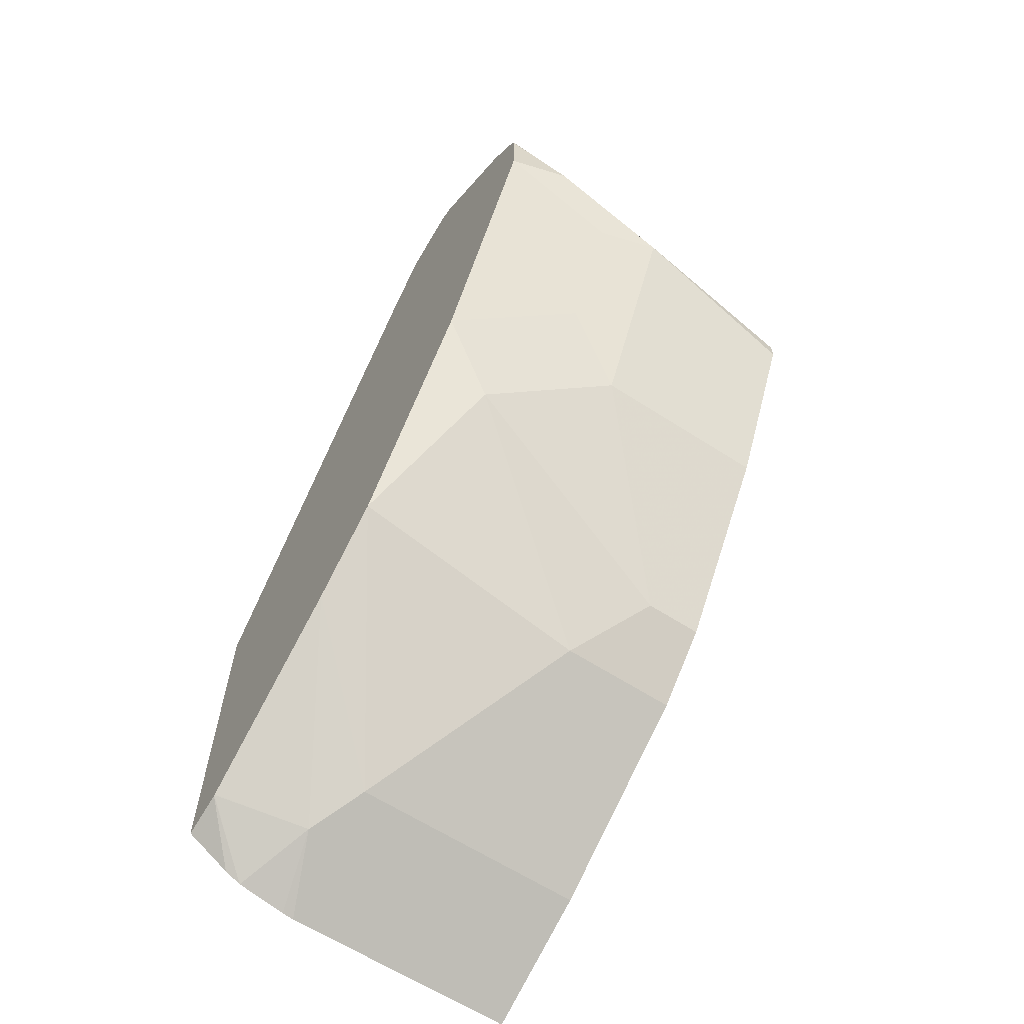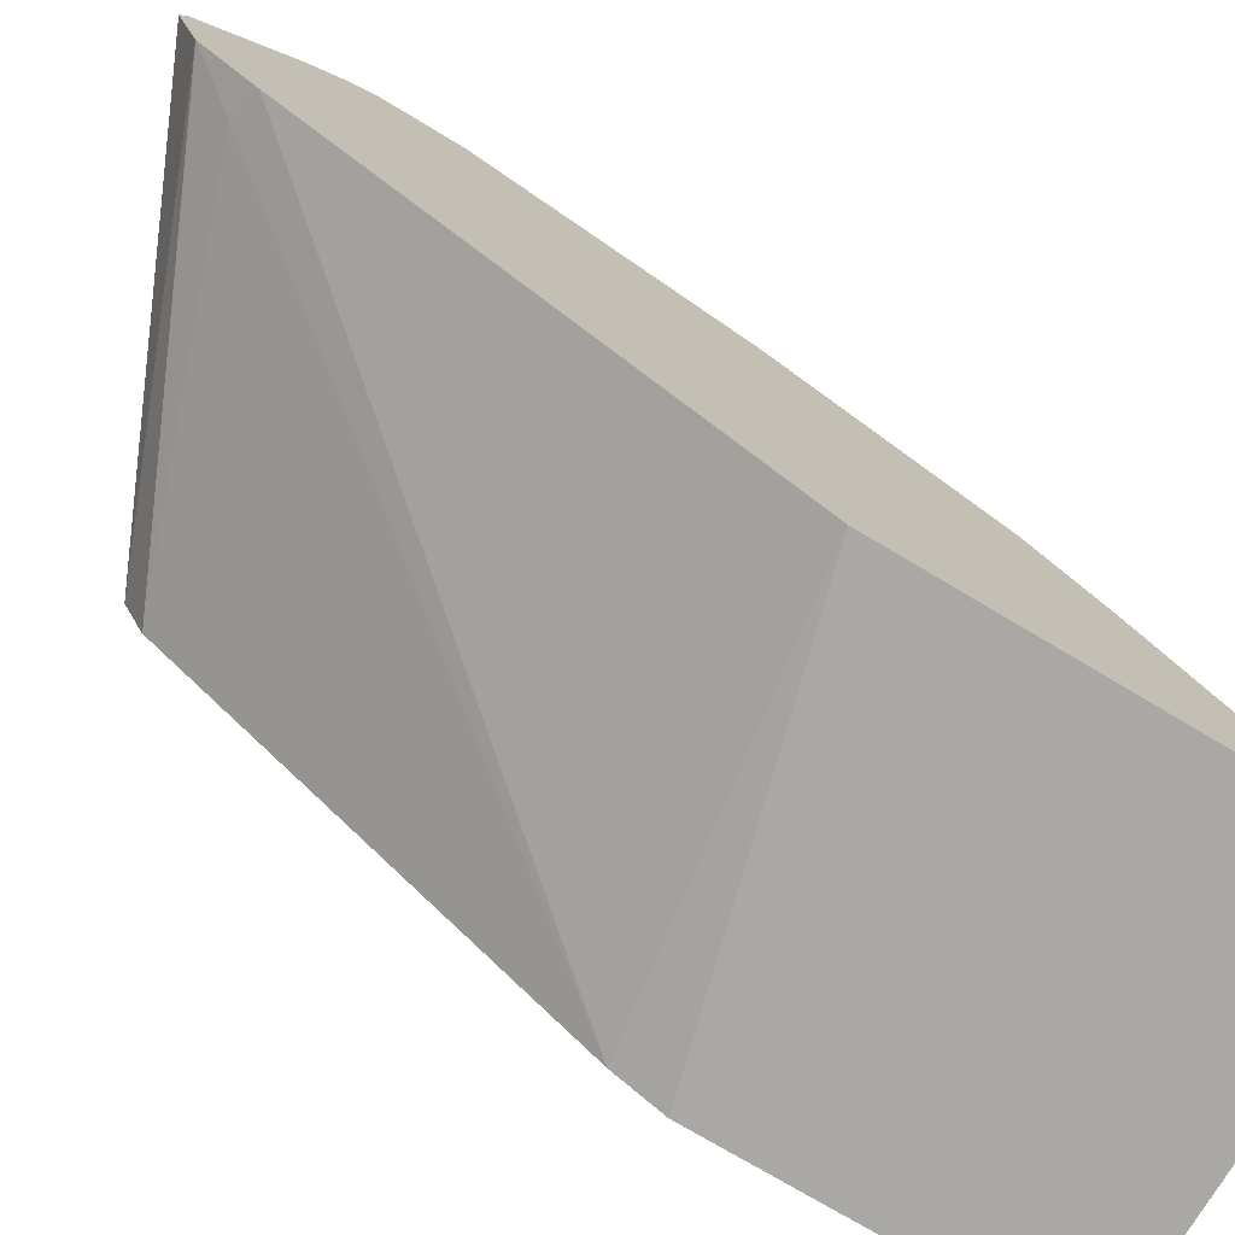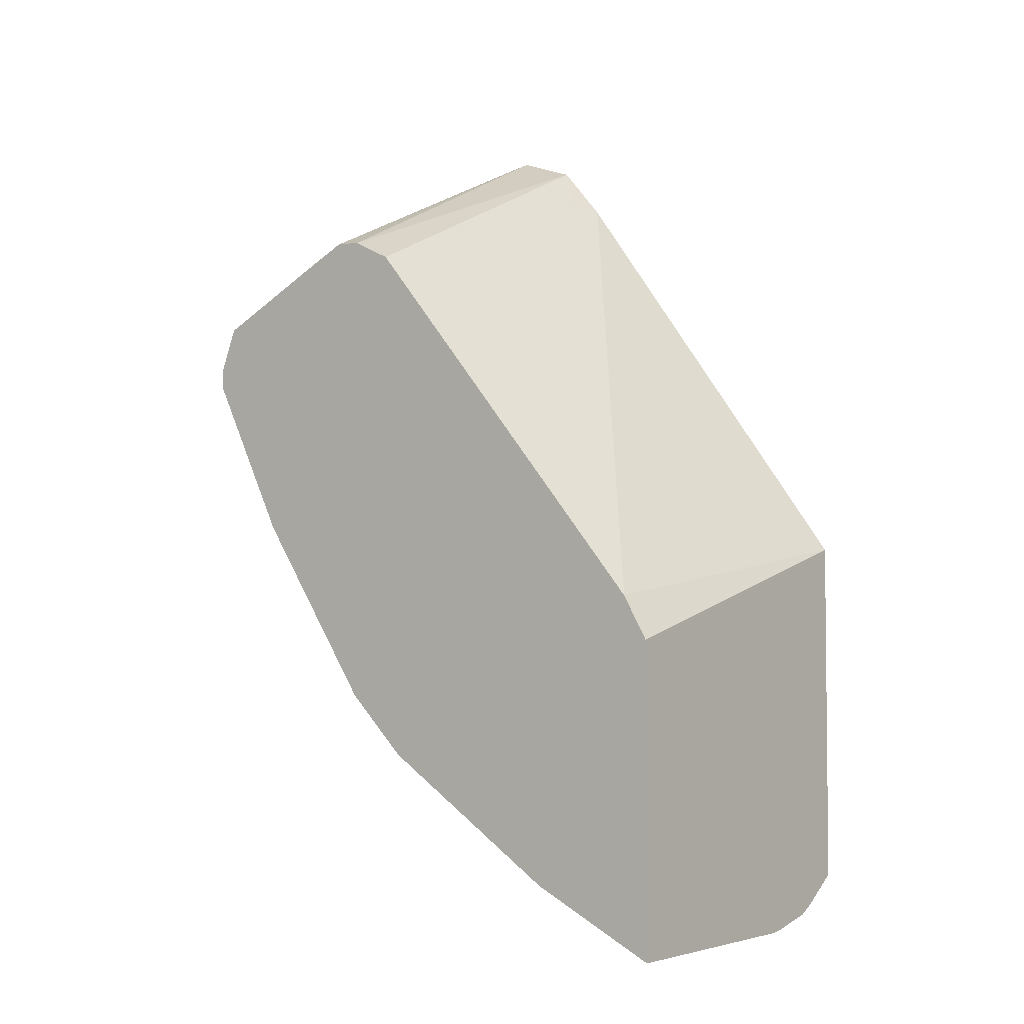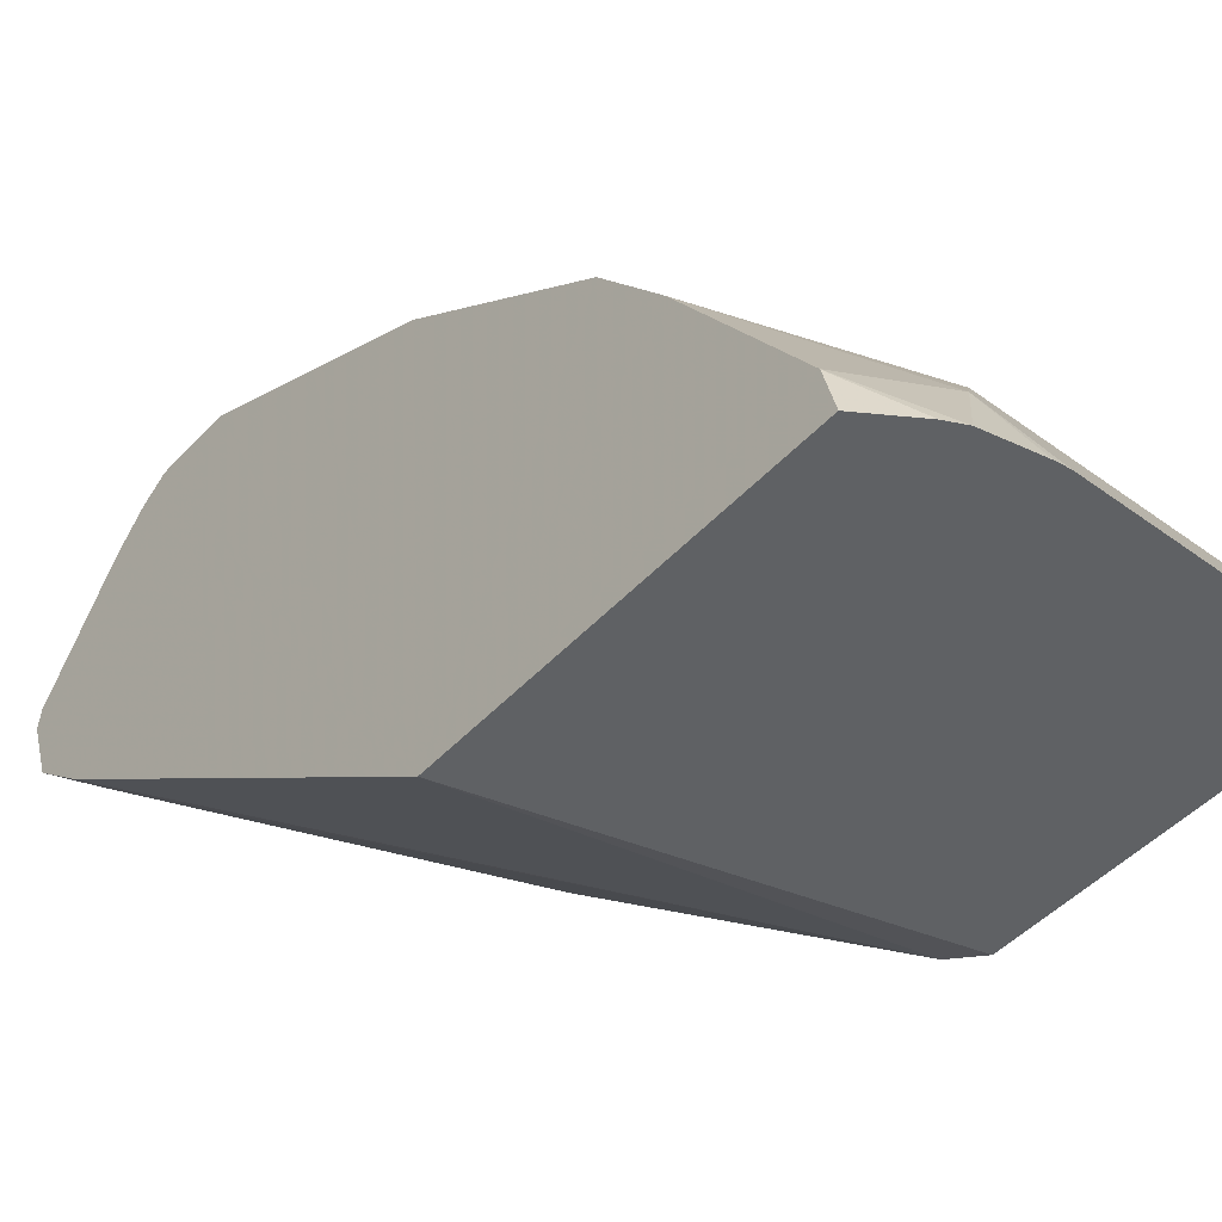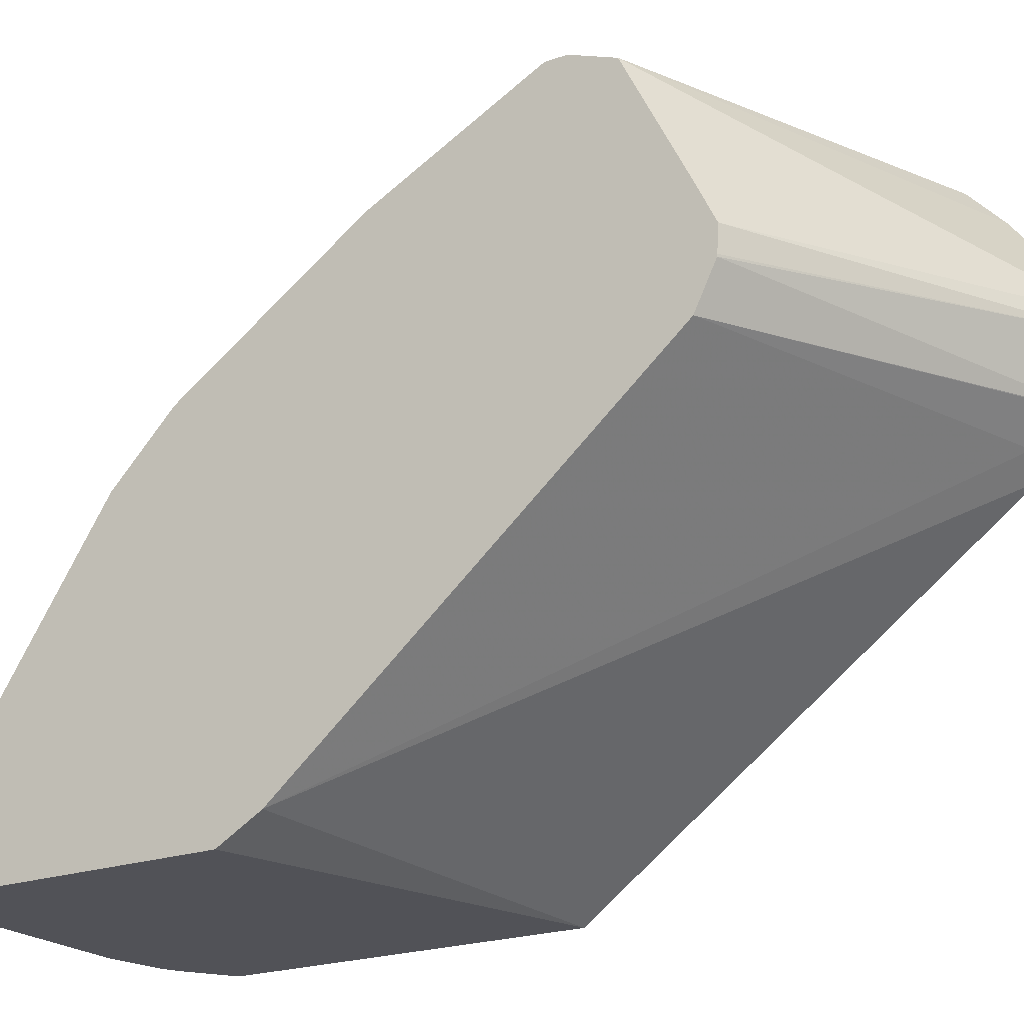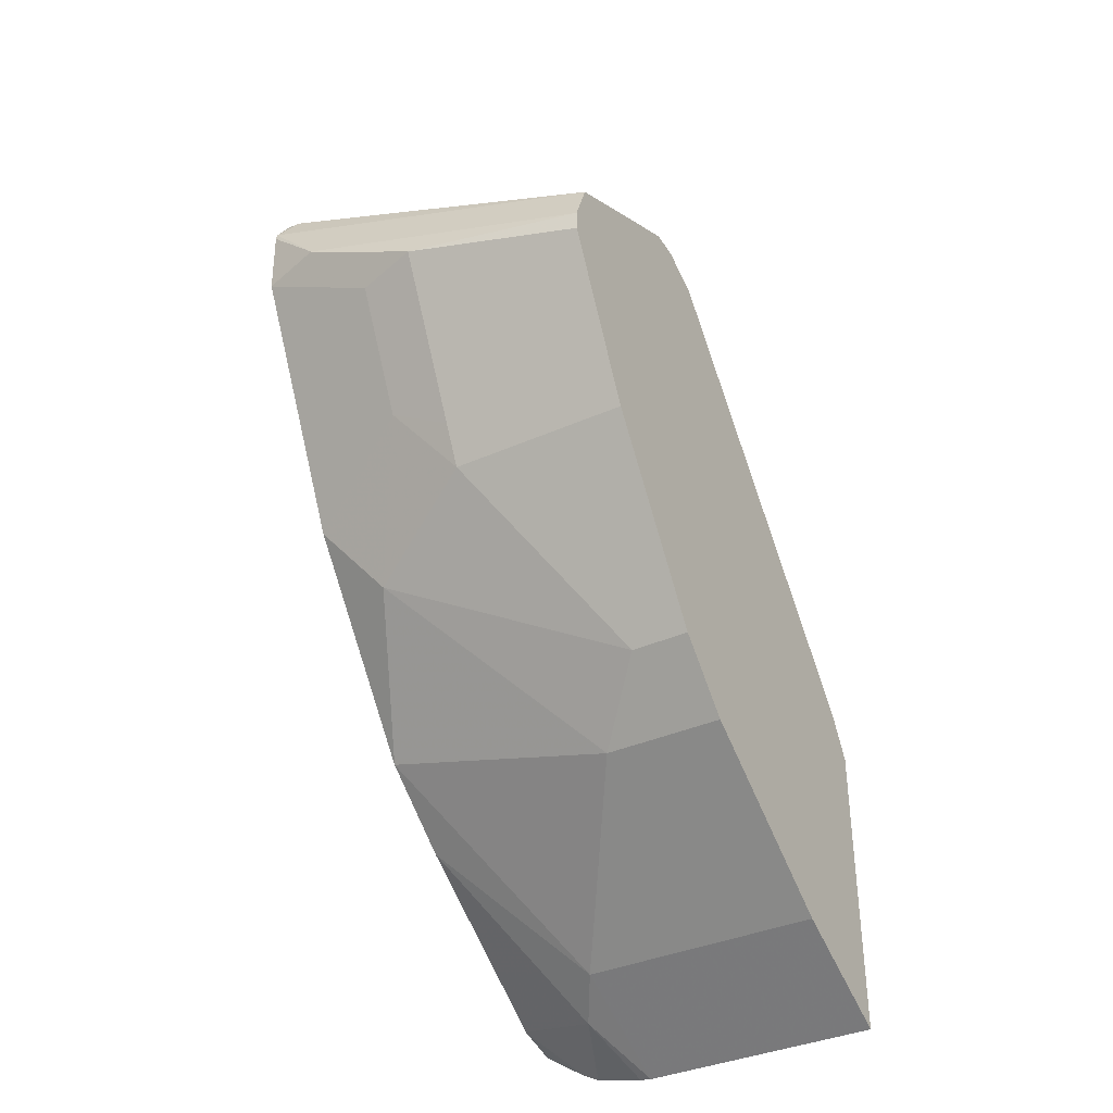
<metadata>
{"format":"obj","ext":"obj","renderer":"f3d","projection":"perspective","resolution":1024,"background":"white","views":[{"elev":-63.2,"azim":146.9,"up":"+Z"},{"elev":-75.1,"azim":59.2,"up":"+Y"},{"elev":-3.8,"azim":-52.9,"up":"+Z"},{"elev":-46.6,"azim":140.1,"up":"+Y"},{"elev":-21.6,"azim":-57.8,"up":"+Y"},{"elev":-36.9,"azim":-150.1,"up":"+Z"}]}
</metadata>
<code>
v 0.001558 0.3783 -0.6836
v 0.001558 0.4476 -0.649
v 0.1343 0.3783 -0.6836
v 0.001558 0.3783 -0.5158
v 0.1343 0.4476 -0.649
v 0.001558 0.5483 -0.5818
v 0.1407 0.3783 -0.6828
v 0.1511 0.4196 -0.663
v 0.201 0.3783 -0.4611
v 0.001558 0.3917 -0.4923
v 0.06714 0.5483 -0.5818
v 0.201 0.5483 -0.5483
v 0.201 0.5037 -0.5832
v 0.001558 0.5818 -0.5483
v 0.1678 0.3783 -0.6772
v 0.201 0.4032 -0.6502
v 0.201 0.4028 -0.6505
v 0.201 0.3783 -0.6567
v 0.201 0.5457 -0.2307
v 0.1846 0.5539 -0.2266
v 0.001558 0.5595 -0.2909
v 0.03358 0.5818 -0.5483
v 0.1678 0.6154 -0.4811
v 0.201 0.6292 -0.441
v 0.001558 0.649 -0.4476
v 0.1769 0.3783 -0.6726
v 0.201 0.4024 -0.6507
v 0.201 0.5703 -0.202
v 0.201 0.5706 -0.2017
v 0.001558 0.5818 -0.2798
v 0.1007 0.649 -0.4476
v 0.1343 0.663 -0.4071
v 0.201 0.6294 -0.4408
v 0.001558 0.6602 -0.4252
v 0.201 0.6042 -0.1899
v 0.001558 0.583 -0.2796
v 0.1007 0.6602 -0.4252
v 0.1007 0.6938 -0.3581
v 0.1343 0.6965 -0.3399
v 0.201 0.6966 -0.3063
v 0.201 0.6631 -0.3734
v 0.001558 0.6938 -0.3581
v 0.201 0.614 -0.1917
v 0.001558 0.5965 -0.2789
v 0.1007 0.7049 -0.3357
v 0.1678 0.7049 -0.3022
v 0.201 0.6974 -0.2686
v 0.001558 0.6938 -0.3469
v 0.201 0.6721 -0.2358
v 0.001558 0.6845 -0.3226
v 0.001558 0.6173 -0.289
v 0.201 0.6965 -0.2648
v 0.193 0.6882 -0.2518
v 0.201 0.6882 -0.2518
f 21 29 30
f 22 31 23
f 23 31 32
f 23 32 33
f 25 37 31
f 30 35 36
f 25 34 37
f 29 35 30
f 21 28 29
f 23 33 24
f 20 28 21
f 10 20 21
f 18 26 27
f 15 27 26
f 15 17 27
f 14 31 22
f 14 25 31
f 12 23 24
f 11 23 12
f 11 22 23
f 10 19 20
f 31 37 32
f 9 19 10
f 19 28 20
f 32 37 38
f 49 53 50
f 32 39 40
f 9 28 19
f 52 53 54
f 50 53 52
f 49 54 53
f 48 50 52
f 46 52 47
f 46 48 52
f 45 48 46
f 43 51 44
f 43 50 51
f 43 49 50
f 42 48 45
f 40 45 46
f 40 46 47
f 39 45 40
f 38 45 39
f 38 42 45
f 35 44 36
f 35 43 44
f 34 38 37
f 34 42 38
f 32 41 33
f 32 40 41
f 32 38 39
f 9 29 28
f 9 49 43
f 9 43 35
f 2 6 11
f 1 6 2
f 1 14 6
f 1 25 14
f 1 34 25
f 1 42 34
f 1 48 42
f 1 50 48
f 1 51 50
f 1 44 51
f 1 36 44
f 1 30 36
f 1 21 30
f 1 10 21
f 1 4 10
f 1 9 4
f 1 18 9
f 1 26 18
f 1 7 15
f 1 3 7
f 1 5 3
f 1 2 5
f 9 35 29
f 2 11 5
f 3 5 8
f 1 15 26
f 4 9 10
f 3 8 7
f 9 54 49
f 9 52 54
f 9 40 47
f 9 41 40
f 9 33 41
f 9 24 33
f 9 12 24
f 9 13 12
f 9 16 13
f 9 17 16
f 9 47 52
f 9 18 27
f 9 27 17
f 5 12 13
f 6 14 22
f 6 22 11
f 5 13 8
f 8 16 17
f 8 17 15
f 8 13 16
f 7 8 15
f 5 11 12

</code>
